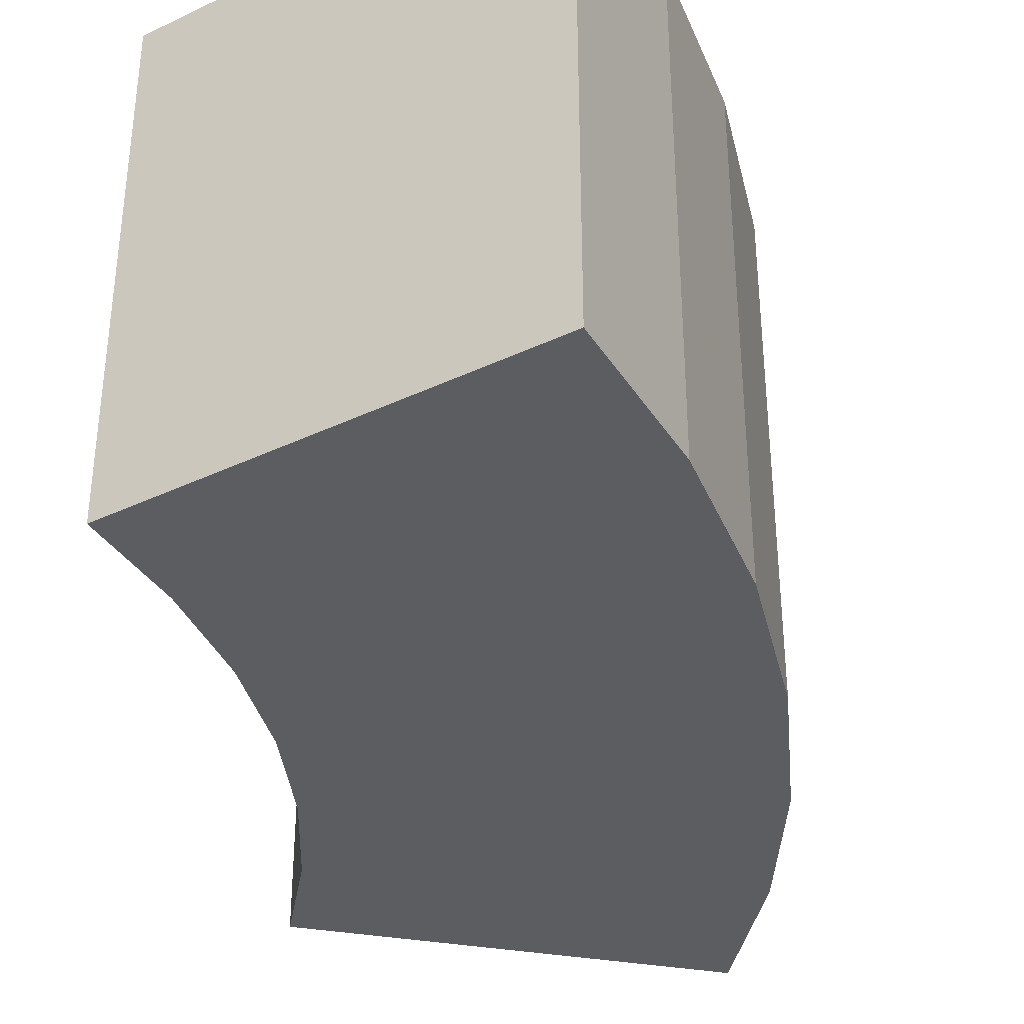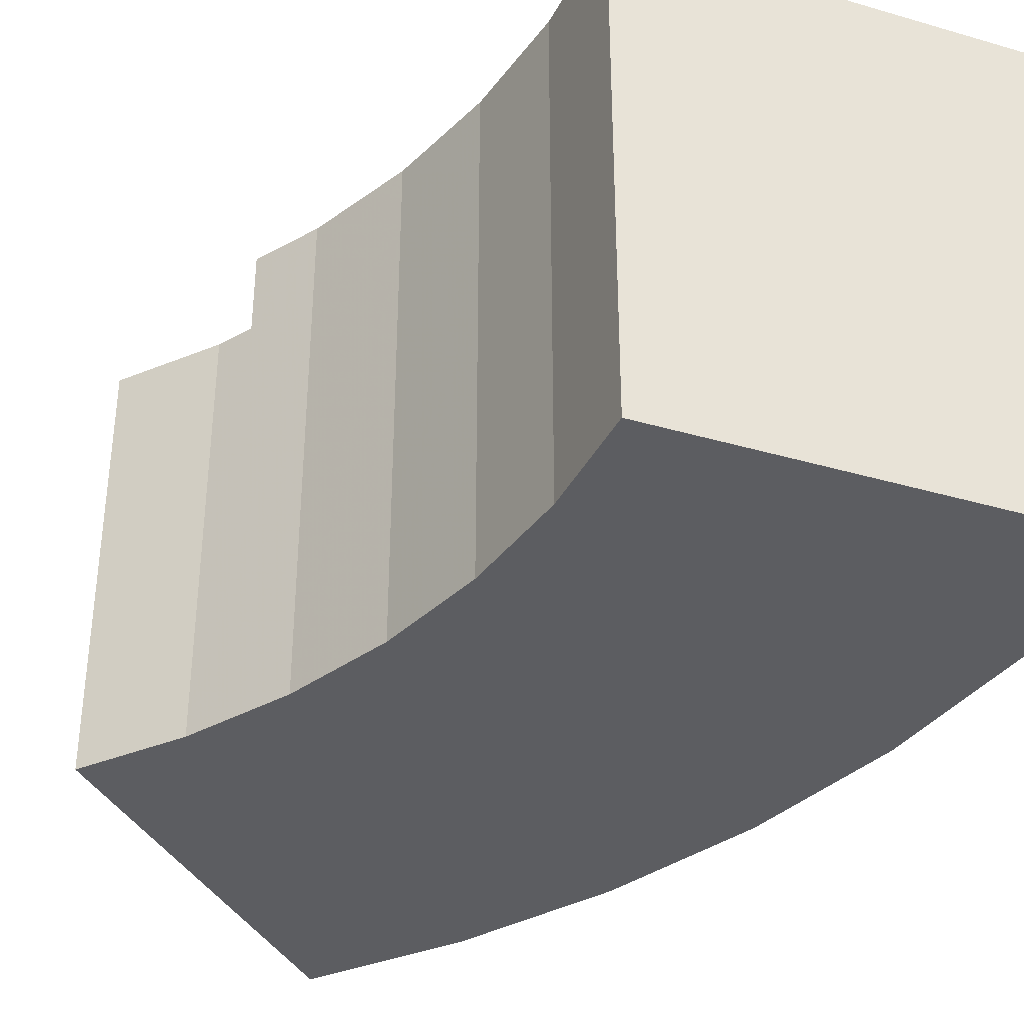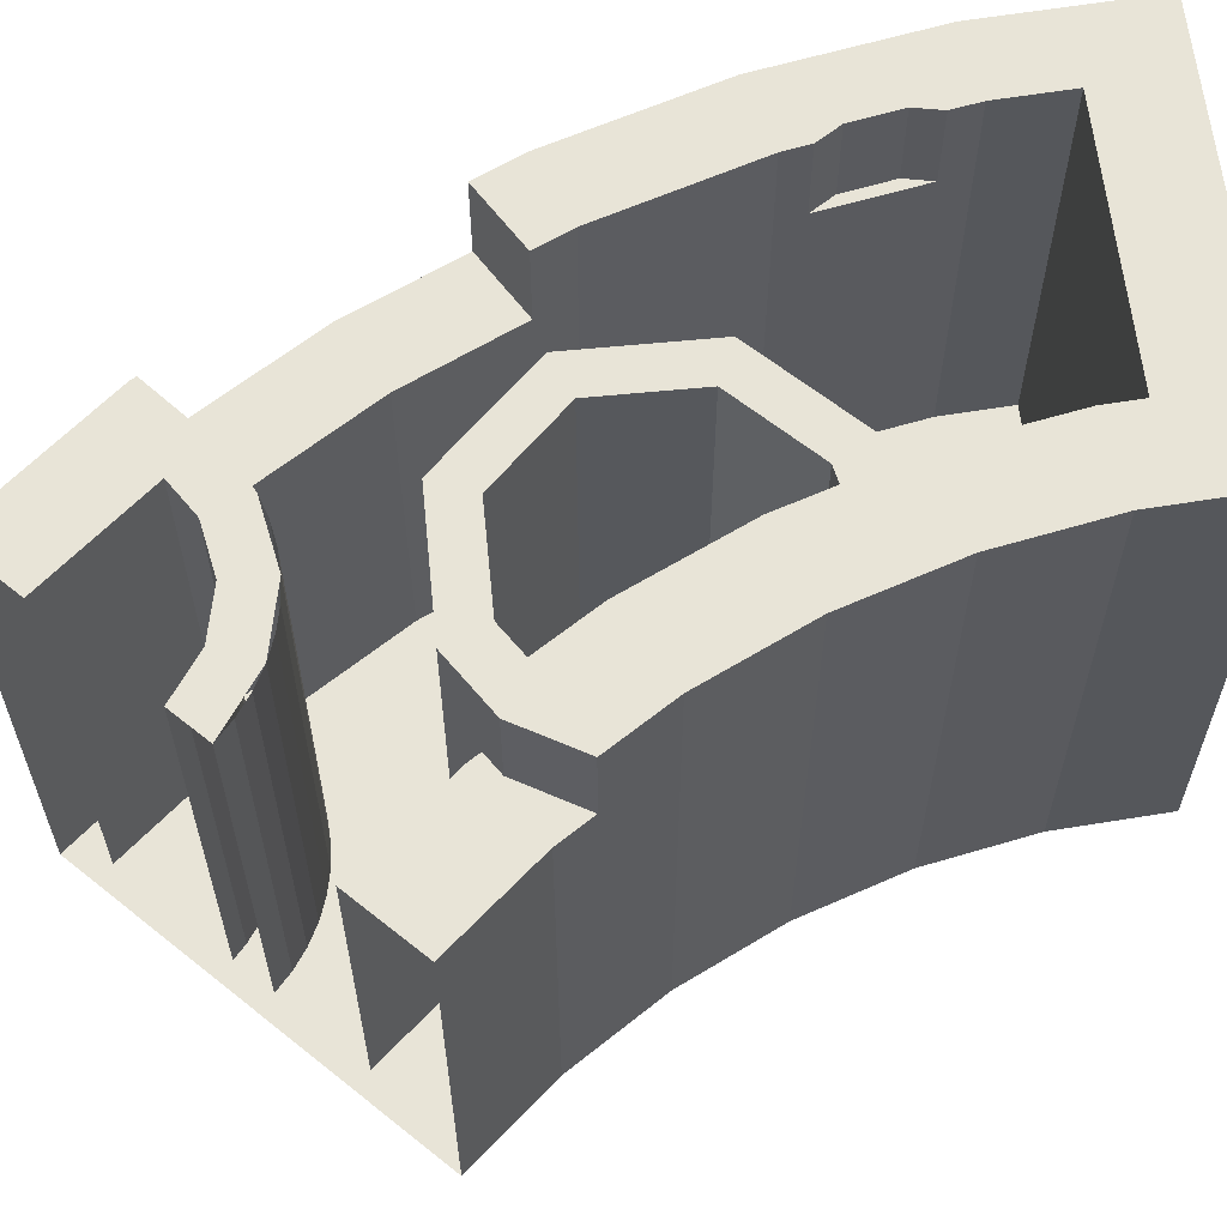
<metadata>
{"format":"obj","ext":"obj","renderer":"f3d","projection":"perspective","resolution":1024,"background":"white","views":[{"elev":-36.0,"azim":31.9,"up":"+Y"},{"elev":-36.7,"azim":-20.7,"up":"+Y"},{"elev":61.3,"azim":-95.7,"up":"+Y"}]}
</metadata>
<code>
v 2.187 1.2 -0.2
v 2.181 1.2 -0.2871
v 1.983 1.2 -0.261
v 2 1.2 0
v 1.983 1.2 -0.261
v 2.181 1.2 -0.2871
v 2.125 1.2 -0.5694
v 1.932 1.2 -0.5176
v 1.932 1.2 -0.5176
v 2.107 1.2 -0.6213
v 2.076 1.2 -0.715
v 1.848 1.2 -0.7654
v 2.125 1.2 -0.5694
v 2.107 1.2 -0.6213
v 1.932 1.2 -0.5176
v 2.076 1.2 -0.715
v 2.033 1.2 -0.8419
v 1.732 1.2 -1
v 1.848 1.2 -0.7654
v 1.817 1.2 -1.232
v 1.732 1.2 -1
v 2.033 1.2 -0.8419
v 1.905 1.2 -1.1
v 1.717 1.2 -1.283
v 1.637 1.2 -1.142
v 1.732 1.2 -1
v 1.817 1.2 -1.232
v 3 1.2 0
v 2.974 1.2 -0.3915
v 2.898 1.2 -0.7764
v 2.772 1.2 -1.148
v 2.8 1.2 -0.5
v 2.787 1.2 -0.4361
v 2.801 1.2 -0.3687
v 2.812 1.2 -0.2
v 3 1.2 0
v 2.8 1.2 -0.5
v 2.801 1.2 -0.3687
v 2.729 1.2 -0.7311
v 2.741 1.2 -0.6689
v 2.777 1.2 -0.6148
v 2.61 1.2 -1.081
v 2.729 1.2 -0.7311
v 2.777 1.2 -0.6148
v 2.772 1.2 -1.148
v 2.772 1.2 -1.148
v 2.777 1.2 -0.6148
v 2.8 1.2 -0.5
v 3 1.2 0
v 3 1.2 0
v 2.812 1.2 -0.2
v 2.187 1.2 -0.2
v 2 1.2 0
v 2.72 1.2 -1.253
v 2.57 1.2 -1.163
v 2.61 1.2 -1.081
v 2.772 1.2 -1.148
v 2.193 1.2 -1.775
v 2.38 1.2 -1.826
v 2.121 1.2 -2.121
v 1.998 1.2 -1.998
v 2.283 1.2 -1.717
v 2.389 1.2 -1.813
v 2.38 1.2 -1.826
v 2.193 1.2 -1.775
v 2.181 1.2 -0.2871
v 2.181 0.2 -0.2871
v 2.125 0.2 -0.5694
v 2.125 1.2 -0.5694
v 2.107 1.2 -0.6213
v 2.125 1.2 -0.5694
v 2.125 0.2 -0.5694
v 2.107 0.2 -0.6213
v 2.187 0.2 -0.2
v 2.181 0.2 -0.2871
v 2.181 1.2 -0.2871
v 2.187 1.2 -0.2
v 1.905 0.2 -1.1
v 1.905 1.2 -1.1
v 2.033 1.2 -0.8419
v 2.033 0.2 -0.8419
v 2.076 0.2 -0.715
v 2.033 0.2 -0.8419
v 2.033 1.2 -0.8419
v 2.076 1.2 -0.715
v 1.817 1.2 -1.232
v 1.905 1.2 -1.1
v 1.905 0.2 -1.1
v 1.817 0.2 -1.232
v 2.187 0.2 -0.2
v 2.187 1.2 -0.2
v 2.812 1.2 -0.2
v 2.812 0.2 -0.2
v 2.61 0.2 -1.081
v 2.729 0.2 -0.7311
v 2.729 1.2 -0.7311
v 2.61 1.2 -1.081
v 2.787 1.2 -0.4361
v 2.8 1.2 -0.5
v 2.8 1 -0.5
v 2.787 1 -0.4361
v 2.777 1.2 -0.6148
v 2.777 1 -0.6148
v 2.8 1 -0.5
v 2.8 1.2 -0.5
v 2.741 1.2 -0.6689
v 2.741 1 -0.6689
v 2.777 1 -0.6148
v 2.777 1.2 -0.6148
v 2.729 1.2 -0.7311
v 2.729 0.2 -0.7311
v 2.741 1 -0.6689
v 2.741 1.2 -0.6689
v 2.787 1 -0.4361
v 2.801 0.2 -0.3687
v 2.801 1.2 -0.3687
v 2.787 1.2 -0.4361
v 2.57 1 -1.163
v 2.61 0.2 -1.081
v 2.61 1.2 -1.081
v 2.57 1.2 -1.163
v 2.801 1.2 -0.3687
v 2.801 0.2 -0.3687
v 2.812 0.2 -0.2
v 2.812 1.2 -0.2
v 2.777 1 -0.6148
v 2.741 1 -0.6689
v 2.787 1 -0.4361
v 2.8 1 -0.5
v 1.745 0.2 -1.339
v 1.556 0.2 -1.556
v 1.556 1 -1.556
v 1.745 1 -1.339
v 1.763 0.2 -1.313
v 1.745 0.2 -1.339
v 1.745 1 -1.339
v 1.763 1 -1.313
v 1.637 1 -1.142
v 1.732 1 -1
v 1.732 1.2 -1
v 1.637 1.2 -1.142
v 1.637 1.2 -1.142
v 1.717 1.2 -1.283
v 1.717 1 -1.283
v 1.637 1 -1.142
v 1.983 1.2 -0.261
v 2 1.2 0
v 2 1 0
v 1.983 1 -0.261
v 1.932 1.2 -0.5176
v 1.983 1.2 -0.261
v 1.983 1 -0.261
v 1.932 1 -0.5176
v 1.848 1.2 -0.7654
v 1.932 1.2 -0.5176
v 1.932 1 -0.5176
v 1.848 1 -0.7654
v 1.732 1.2 -1
v 1.848 1.2 -0.7654
v 1.848 1 -0.7654
v 1.732 1 -1
v 3 0 0
v 3 1.2 0
v 2 1.2 0
v 2 0 0
v 2.153 1.2 -1.37
v 1.847 1.2 -1.37
v 1.847 0.2 -1.37
v 2.153 0.2 -1.37
v 2.37 1.2 -1.153
v 2.153 1.2 -1.37
v 2.153 0.2 -1.37
v 2.37 0.2 -1.153
v 2.37 1.2 -0.8469
v 2.37 1.2 -1.153
v 2.37 0.2 -1.153
v 2.37 0.2 -0.8469
v 2.153 1.2 -0.6304
v 2.37 1.2 -0.8469
v 2.37 0.2 -0.8469
v 2.153 0.2 -0.6304
v 2.115 1.2 -1.277
v 1.885 1.2 -1.277
v 1.885 0.2 -1.277
v 2.115 0.2 -1.277
v 2.277 1.2 -1.115
v 2.115 1.2 -1.277
v 2.115 0.2 -1.277
v 2.277 0.2 -1.115
v 2.277 1.2 -0.8852
v 2.277 1.2 -1.115
v 2.277 0.2 -1.115
v 2.277 0.2 -0.8852
v 2.115 1.2 -0.7228
v 2.277 1.2 -0.8852
v 2.277 0.2 -0.8852
v 2.115 0.2 -0.7228
v 1.847 1.2 -1.37
v 2.153 1.2 -1.37
v 2.115 1.2 -1.277
v 1.885 1.2 -1.277
v 2.153 1.2 -1.37
v 2.37 1.2 -1.153
v 2.277 1.2 -1.115
v 2.115 1.2 -1.277
v 2.37 1.2 -1.153
v 2.37 1.2 -0.8469
v 2.277 1.2 -0.8852
v 2.277 1.2 -1.115
v 2.37 1.2 -0.8469
v 2.153 1.2 -0.6304
v 2.115 1.2 -0.7228
v 2.277 1.2 -0.8852
v 2.115 1.2 -0.7228
v 2.076 1.2 -0.715
v 2.107 1.2 -0.6213
v 2.153 1.2 -0.6304
v 1.817 1.2 -1.232
v 1.885 1.2 -1.277
v 1.847 1.2 -1.37
v 1.717 1.2 -1.283
v 1.817 0.2 -1.232
v 1.885 0.2 -1.277
v 1.885 1.2 -1.277
v 1.817 1.2 -1.232
v 2.115 0.2 -0.7228
v 2.076 0.2 -0.715
v 2.076 1.2 -0.715
v 2.115 1.2 -0.7228
v 2.107 0.2 -0.6213
v 2.153 0.2 -0.6304
v 2.153 1.2 -0.6304
v 2.107 1.2 -0.6213
v 1.847 1.2 -1.37
v 1.847 0.2 -1.37
v 1.763 0.2 -1.313
v 1.763 1 -1.313
v 1.763 1 -1.313
v 1.717 1 -1.283
v 1.717 1.2 -1.283
v 1.847 1.2 -1.37
v 1.788 1.2 -1.788
v 1.717 1.2 -1.717
v 1.847 1.2 -1.63
v 1.885 1.2 -1.723
v 1.885 1.2 -1.723
v 1.847 1.2 -1.63
v 2 1.2 -1.6
v 2 1.2 -1.7
v 2 1.2 -1.7
v 2 1.2 -1.6
v 2.153 1.2 -1.63
v 2.115 1.2 -1.723
v 1.998 1.2 -1.998
v 1.998 0.2 -1.998
v 2.193 0.2 -1.775
v 2.193 1.2 -1.775
v 2.115 0.2 -1.723
v 2.115 1.2 -1.723
v 2.193 1.2 -1.775
v 2.193 0.2 -1.775
v 2.283 1.2 -1.717
v 2.193 1.2 -1.775
v 2.115 1.2 -1.723
v 2.153 1.2 -1.63
v 2.255 1 -1.699
v 2.283 1 -1.717
v 2.283 1.2 -1.717
v 2.153 1.2 -1.63
v 2.153 1.2 -1.63
v 2.153 0.2 -1.63
v 2.255 0.2 -1.699
v 2.255 1 -1.699
v 2.255 1 -1.699
v 2.255 0.2 -1.699
v 2.446 0.2 -1.413
v 2.446 1 -1.413
v 2.57 1 -1.163
v 2.446 1 -1.413
v 2.446 0.2 -1.413
v 2.61 0.2 -1.081
v 1.788 0.2 -1.788
v 1.817 0.2 -1.762
v 1.817 1.2 -1.762
v 1.788 1.2 -1.788
v 1.817 0.2 -1.762
v 1.85 0.2 -1.74
v 1.85 1.2 -1.74
v 1.817 1.2 -1.762
v 1.85 0.2 -1.74
v 1.885 0.2 -1.723
v 1.885 1.2 -1.723
v 1.85 1.2 -1.74
v 1.885 0.2 -1.723
v 1.922 0.2 -1.71
v 1.922 1.2 -1.71
v 1.885 1.2 -1.723
v 1.922 0.2 -1.71
v 1.961 0.2 -1.703
v 1.961 1.2 -1.703
v 1.922 1.2 -1.71
v 1.961 0.2 -1.703
v 2 0.2 -1.7
v 2 1.2 -1.7
v 1.961 1.2 -1.703
v 2 0.2 -1.7
v 2.039 0.2 -1.703
v 2.039 1.2 -1.703
v 2 1.2 -1.7
v 2.039 0.2 -1.703
v 2.078 0.2 -1.71
v 2.078 1.2 -1.71
v 2.039 1.2 -1.703
v 2.078 0.2 -1.71
v 2.115 0.2 -1.723
v 2.115 1.2 -1.723
v 2.078 1.2 -1.71
v 1.717 0.2 -1.717
v 1.756 0.2 -1.683
v 1.756 1.2 -1.683
v 1.717 1.2 -1.717
v 1.756 0.2 -1.683
v 1.8 0.2 -1.654
v 1.8 1.2 -1.654
v 1.756 1.2 -1.683
v 1.8 0.2 -1.654
v 1.847 0.2 -1.63
v 1.847 1.2 -1.63
v 1.8 1.2 -1.654
v 1.847 0.2 -1.63
v 1.896 0.2 -1.614
v 1.896 1.2 -1.614
v 1.847 1.2 -1.63
v 1.896 0.2 -1.614
v 1.948 0.2 -1.603
v 1.948 1.2 -1.603
v 1.896 1.2 -1.614
v 1.948 0.2 -1.603
v 2 0.2 -1.6
v 2 1.2 -1.6
v 1.948 1.2 -1.603
v 2 0.2 -1.6
v 2.052 0.2 -1.603
v 2.052 1.2 -1.603
v 2 1.2 -1.6
v 2.052 0.2 -1.603
v 2.104 0.2 -1.614
v 2.104 1.2 -1.614
v 2.052 1.2 -1.603
v 2.104 0.2 -1.614
v 2.153 0.2 -1.63
v 2.153 1.2 -1.63
v 2.104 1.2 -1.614
v 2.72 1 -1.253
v 2.57 1 -1.163
v 2.57 1.2 -1.163
v 2.72 1.2 -1.253
v 2.389 1.2 -1.813
v 2.283 1.2 -1.717
v 2.283 1 -1.717
v 2.389 1 -1.813
v 2.57 1 -1.163
v 2.72 1 -1.253
v 2.598 1 -1.5
v 2.446 1 -1.413
v 2.389 1 -1.813
v 2.255 1 -1.699
v 2.446 1 -1.413
v 2.598 1 -1.5
v 1.745 1 -1.339
v 1.556 1 -1.556
v 1.414 1 -1.414
v 1.587 1 -1.218
v 1.745 1 -1.339
v 1.587 1 -1.218
v 1.717 1 -1.283
v 1.763 1 -1.313
v 1.637 1 -1.142
v 1.717 1 -1.283
v 1.587 1 -1.218
v 2.187 0.2 -0.2
v 2.812 0.2 -0.2
v 2.801 0.2 -0.3687
v 2.181 0.2 -0.2871
v 2.125 0.2 -0.5694
v 2.181 0.2 -0.2871
v 2.801 0.2 -0.3687
v 2.729 0.2 -0.7311
v 2.033 0.2 -0.8419
v 2.125 0.2 -0.5694
v 2.729 0.2 -0.7311
v 2.61 0.2 -1.081
v 1.905 0.2 -1.1
v 2.033 0.2 -0.8419
v 2.61 0.2 -1.081
v 2.446 0.2 -1.413
v 1.745 0.2 -1.339
v 1.905 0.2 -1.1
v 2.446 0.2 -1.413
v 2.255 0.2 -1.699
v 1.745 0.2 -1.339
v 2.193 0.2 -1.775
v 1.998 0.2 -1.998
v 1.556 0.2 -1.556
v 2.193 0.2 -1.775
v 1.745 0.2 -1.339
v 2.255 0.2 -1.699
v 2.974 1.2 -0.3915
v 3 1.2 0
v 3 1 0
v 2.974 1 -0.3915
v 2.898 1.2 -0.7764
v 2.974 1.2 -0.3915
v 2.974 1 -0.3915
v 2.898 1 -0.7764
v 2.772 1.2 -1.148
v 2.898 1.2 -0.7764
v 2.898 1 -0.7764
v 2.772 1 -1.148
v 2.974 0 -0.3915
v 2.974 1 -0.3915
v 3 1 0
v 3 0 0
v 2.898 0 -0.7764
v 2.898 1 -0.7764
v 2.974 1 -0.3915
v 2.974 0 -0.3915
v 2.772 0 -1.148
v 2.772 1 -1.148
v 2.898 1 -0.7764
v 2.898 0 -0.7764
v 2.598 0 -1.5
v 2.598 1 -1.5
v 2.772 1 -1.148
v 2.772 0 -1.148
v 2.38 0 -1.826
v 2.38 1 -1.826
v 2.598 1 -1.5
v 2.598 0 -1.5
v 2.121 0 -2.121
v 2.121 1 -2.121
v 2.38 1 -1.826
v 2.38 0 -1.826
v 2.772 1 -1.148
v 2.72 1 -1.253
v 2.72 1.2 -1.253
v 2.772 1.2 -1.148
v 2.38 1 -1.826
v 2.121 1 -2.121
v 2.121 1.2 -2.121
v 2.38 1.2 -1.826
v 2.389 1 -1.813
v 2.38 1 -1.826
v 2.38 1.2 -1.826
v 2.389 1.2 -1.813
v 1.983 0 -0.261
v 1.983 1 -0.261
v 2 1 0
v 2 0 0
v 1.932 0 -0.5176
v 1.932 1 -0.5176
v 1.983 1 -0.261
v 1.983 0 -0.261
v 1.848 0 -0.7654
v 1.848 1 -0.7654
v 1.932 1 -0.5176
v 1.932 0 -0.5176
v 1.732 0 -1
v 1.732 1 -1
v 1.848 1 -0.7654
v 1.848 0 -0.7654
v 1.587 0 -1.218
v 1.587 1 -1.218
v 1.732 1 -1
v 1.732 0 -1
v 1.414 0 -1.414
v 1.414 1 -1.414
v 1.587 1 -1.218
v 1.587 0 -1.218
v 2.801 0.2 -0.3687
v 2.787 1 -0.4361
v 2.741 1 -0.6689
v 2.729 0.2 -0.7311
v 2 0 0
v 3 0 0
v 2.974 0 -0.3915
v 1.983 0 -0.261
v 1.983 0 -0.261
v 2.974 0 -0.3915
v 2.898 0 -0.7764
v 1.932 0 -0.5176
v 1.932 0 -0.5176
v 2.898 0 -0.7764
v 2.772 0 -1.148
v 1.848 0 -0.7654
v 1.848 0 -0.7654
v 2.772 0 -1.148
v 2.598 0 -1.5
v 1.732 0 -1
v 1.732 0 -1
v 2.598 0 -1.5
v 2.38 0 -1.826
v 1.587 0 -1.218
v 1.587 0 -1.218
v 2.38 0 -1.826
v 2.121 0 -2.121
v 1.414 0 -1.414
g mesh7210569
f 1 2 3
f 3 4 1
f 5 6 7
f 7 8 5
f 9 10 11
f 11 12 9
f 13 14 15
f 16 17 18
f 18 19 16
f 20 21 22
f 22 23 20
f 24 25 26
f 26 27 24
g mesh7210571
f 28 29 30
f 30 31 28
f 32 33 34
f 35 36 37
f 37 38 35
f 39 40 41
f 42 43 44
f 44 45 42
f 46 47 48
f 48 49 46
f 50 51 52
f 52 53 50
f 54 55 56
f 56 57 54
f 58 59 60
f 60 61 58
f 62 63 64
f 64 65 62
g mesh7210574
f 66 67 68
f 68 69 66
g mesh7210576
f 70 71 72
f 72 73 70
g mesh7210578
f 74 75 76
f 76 77 74
g mesh7210580
f 78 79 80
f 80 81 78
g mesh7210582
f 82 83 84
f 84 85 82
g mesh7210584
f 86 87 88
f 88 89 86
g mesh7210586
f 90 91 92
f 92 93 90
g mesh7210589
f 94 95 96
f 96 97 94
g mesh7210591
f 98 99 100
f 100 101 98
g mesh7210593
f 102 103 104
f 104 105 102
g mesh7210595
f 106 107 108
f 108 109 106
g mesh7210597
f 110 111 112
f 112 113 110
f 114 115 116
f 116 117 114
f 118 119 120
f 120 121 118
g mesh7210598
f 122 123 124
f 124 125 122
f 126 127 128
f 128 129 126
f 130 131 132
f 132 133 130
g mesh7210600
f 134 135 136
f 136 137 134
g mesh7210603
f 138 139 140
f 140 141 138
g mesh7210605
f 142 143 144
f 144 145 142
g mesh7210608
f 146 148 147
f 148 146 149
f 150 152 151
f 152 150 153
f 154 156 155
f 156 154 157
f 158 160 159
f 160 158 161
g mesh7210611
f 162 163 164
f 164 165 162
g mesh7210617
f 166 168 167
f 168 166 169
f 170 172 171
f 172 170 173
f 174 176 175
f 176 174 177
f 178 180 179
f 180 178 181
g mesh7210623
f 182 183 184
f 184 185 182
f 186 187 188
f 188 189 186
f 190 191 192
f 192 193 190
f 194 195 196
f 196 197 194
g mesh7210627
f 198 200 199
f 200 198 201
f 202 204 203
f 204 202 205
f 206 208 207
f 208 206 209
f 210 212 211
f 212 210 213
f 214 215 216
f 216 217 214
f 218 219 220
f 220 221 218
g mesh7210630
f 222 223 224
f 224 225 222
g mesh7210632
f 226 227 228
f 228 229 226
g mesh7210634
f 230 231 232
f 232 233 230
f 234 235 236
f 236 237 234
f 238 239 240
f 240 241 238
g mesh7210637
f 242 243 244
f 244 245 242
f 246 247 248
f 248 249 246
f 250 251 252
f 252 253 250
g mesh7210639
f 254 255 256
f 256 257 254
g mesh7210641
f 258 259 260
f 260 261 258
f 262 263 264
f 264 265 262
f 266 267 268
f 268 269 266
f 270 271 272
f 272 273 270
f 274 275 276
f 276 277 274
f 278 279 280
f 280 281 278
g mesh7210647
f 282 284 283
f 284 282 285
f 286 288 287
f 288 286 289
f 290 292 291
f 292 290 293
f 294 296 295
f 296 294 297
f 298 300 299
f 300 298 301
f 302 304 303
f 304 302 305
f 306 308 307
f 308 306 309
f 310 312 311
f 312 310 313
f 314 316 315
f 316 314 317
g mesh7210652
f 318 319 320
f 320 321 318
f 322 323 324
f 324 325 322
f 326 327 328
f 328 329 326
f 330 331 332
f 332 333 330
f 334 335 336
f 336 337 334
f 338 339 340
f 340 341 338
f 342 343 344
f 344 345 342
f 346 347 348
f 348 349 346
f 350 351 352
f 352 353 350
g mesh7210655
f 354 355 356
f 356 357 354
g mesh7210658
f 358 359 360
f 360 361 358
f 362 363 364
f 364 365 362
f 366 367 368
f 368 369 366
g mesh7210660
f 370 371 372
f 372 373 370
f 374 375 376
f 376 377 374
f 378 379 380
g mesh7210661
f 381 382 383
f 383 384 381
f 385 386 387
f 387 388 385
f 389 390 391
f 391 392 389
f 393 394 395
f 395 396 393
f 397 398 399
f 399 400 397
f 401 402 403
f 403 404 401
f 405 406 407
g mesh7210664
f 408 409 410
f 410 411 408
f 412 413 414
f 414 415 412
f 416 417 418
f 418 419 416
g mesh7210666
f 420 421 422
f 422 423 420
f 424 425 426
f 426 427 424
f 428 429 430
f 430 431 428
f 432 433 434
f 434 435 432
f 436 437 438
f 438 439 436
f 440 441 442
f 442 443 440
g mesh7210669
f 444 445 446
f 446 447 444
g mesh7210671
f 448 449 450
f 450 451 448
g mesh7210673
f 452 453 454
f 454 455 452
g mesh7210675
f 456 458 457
f 458 456 459
f 460 462 461
f 462 460 463
f 464 466 465
f 466 464 467
f 468 470 469
f 470 468 471
f 472 474 473
f 474 472 475
f 476 478 477
f 478 476 479
f 480 481 482
f 482 483 480
g mesh7210679
f 484 486 485
f 486 484 487
f 488 490 489
f 490 488 491
f 492 494 493
f 494 492 495
f 496 498 497
f 498 496 499
f 500 502 501
f 502 500 503
f 504 506 505
f 506 504 507

</code>
